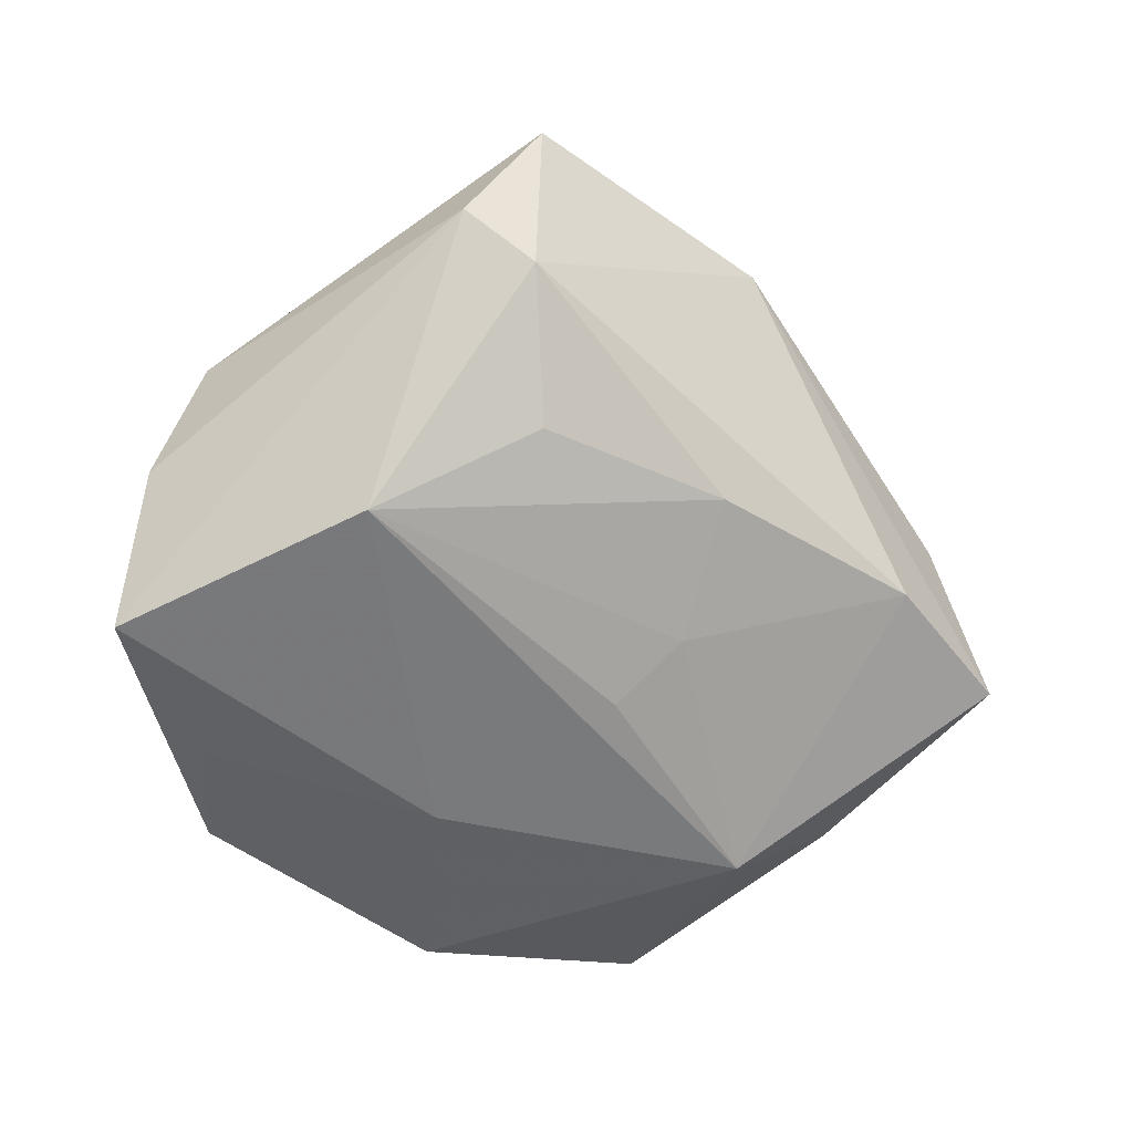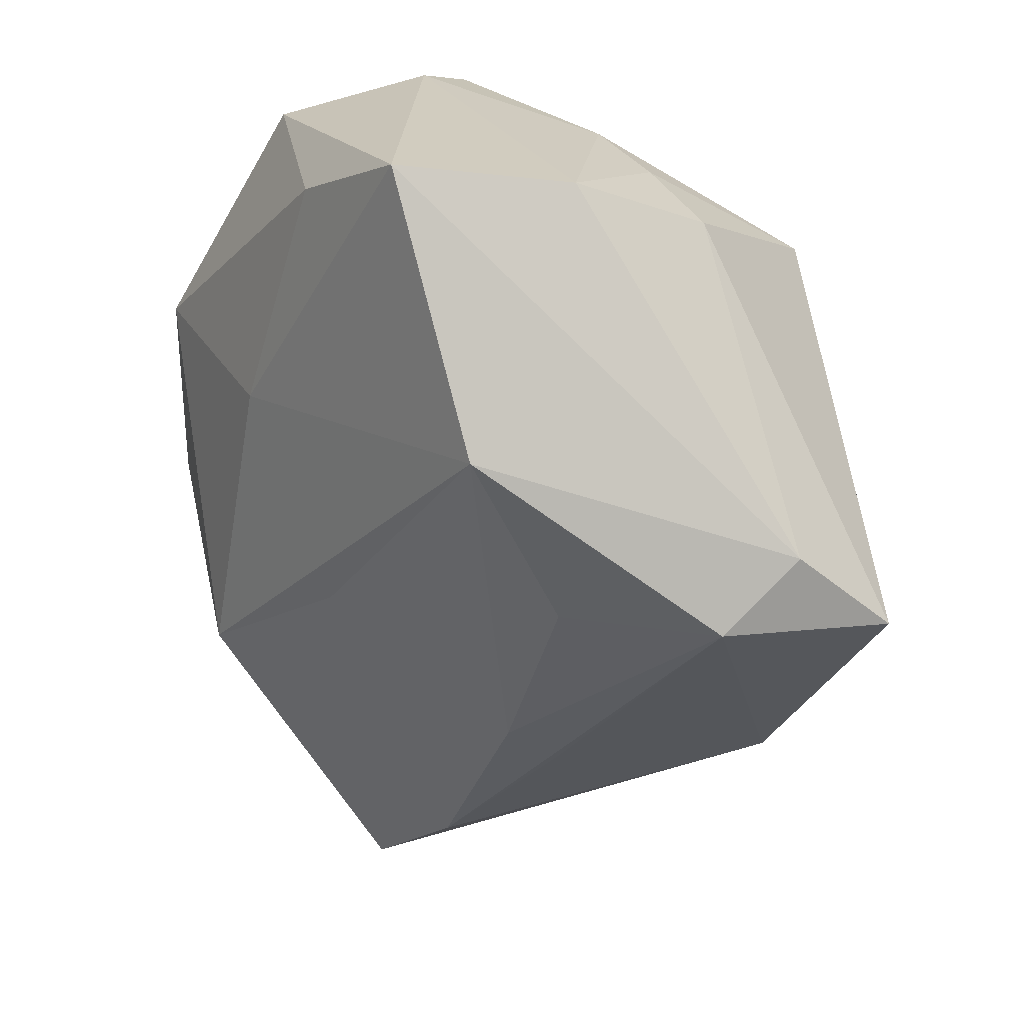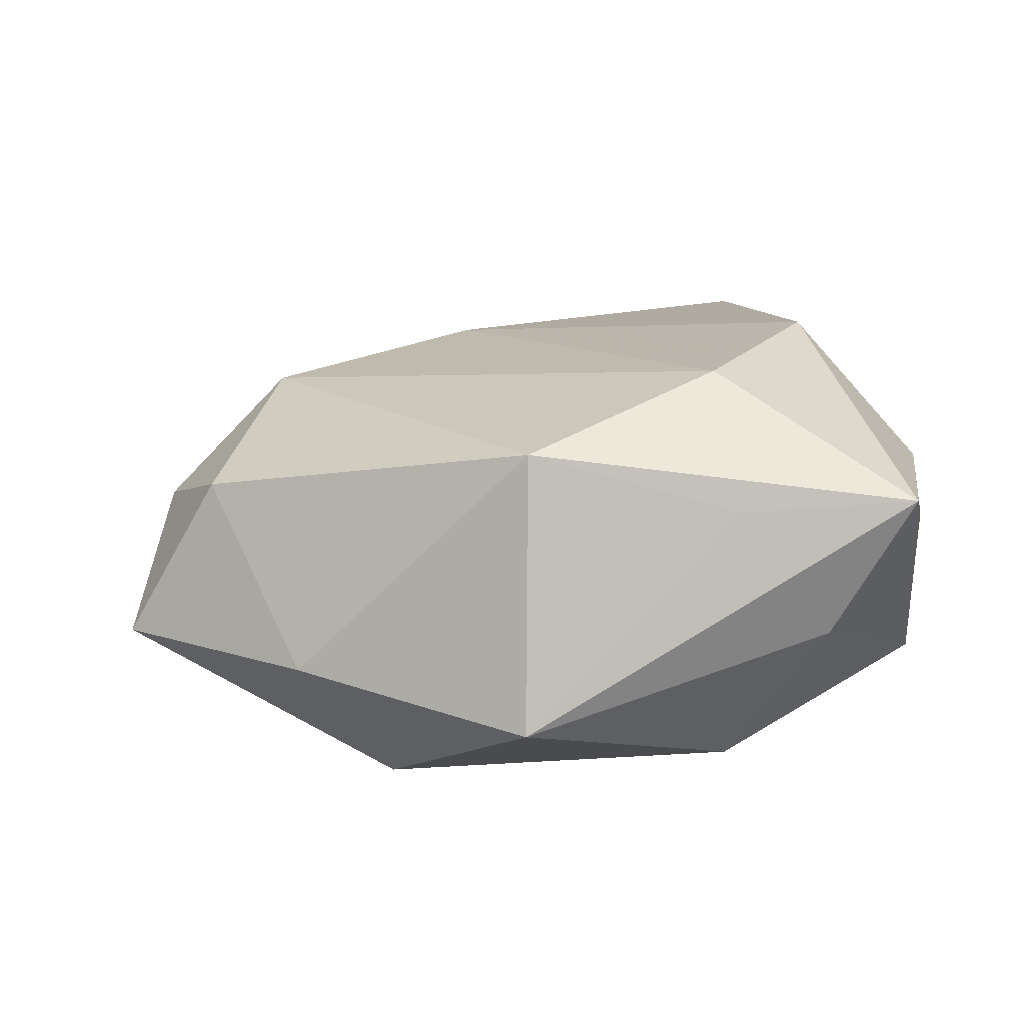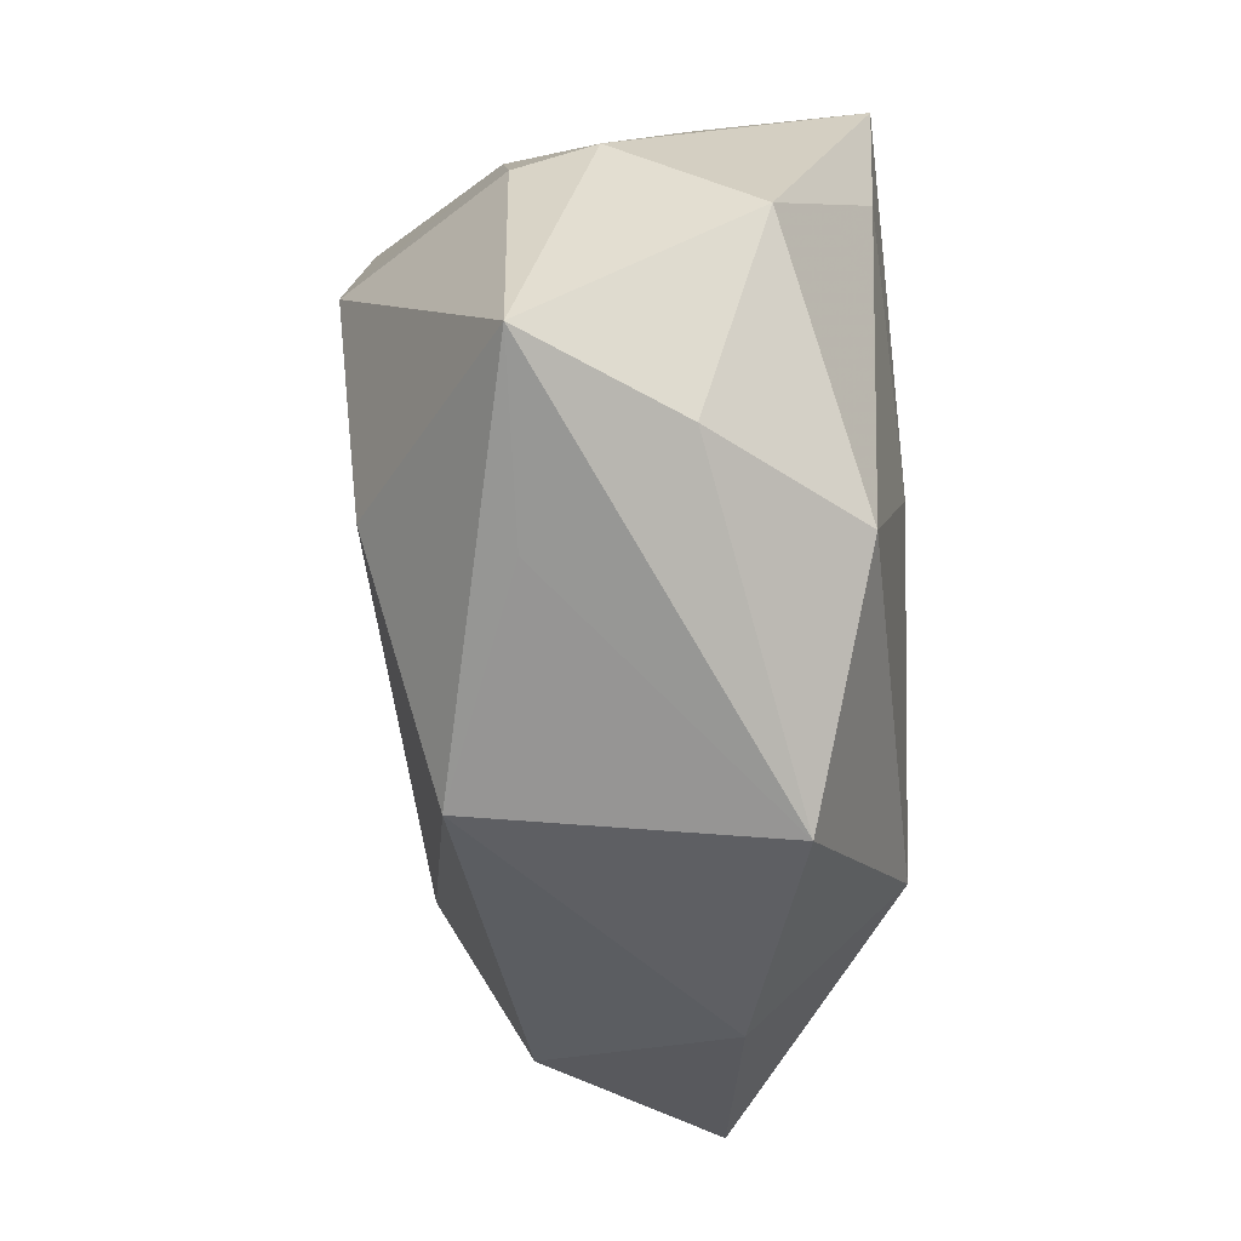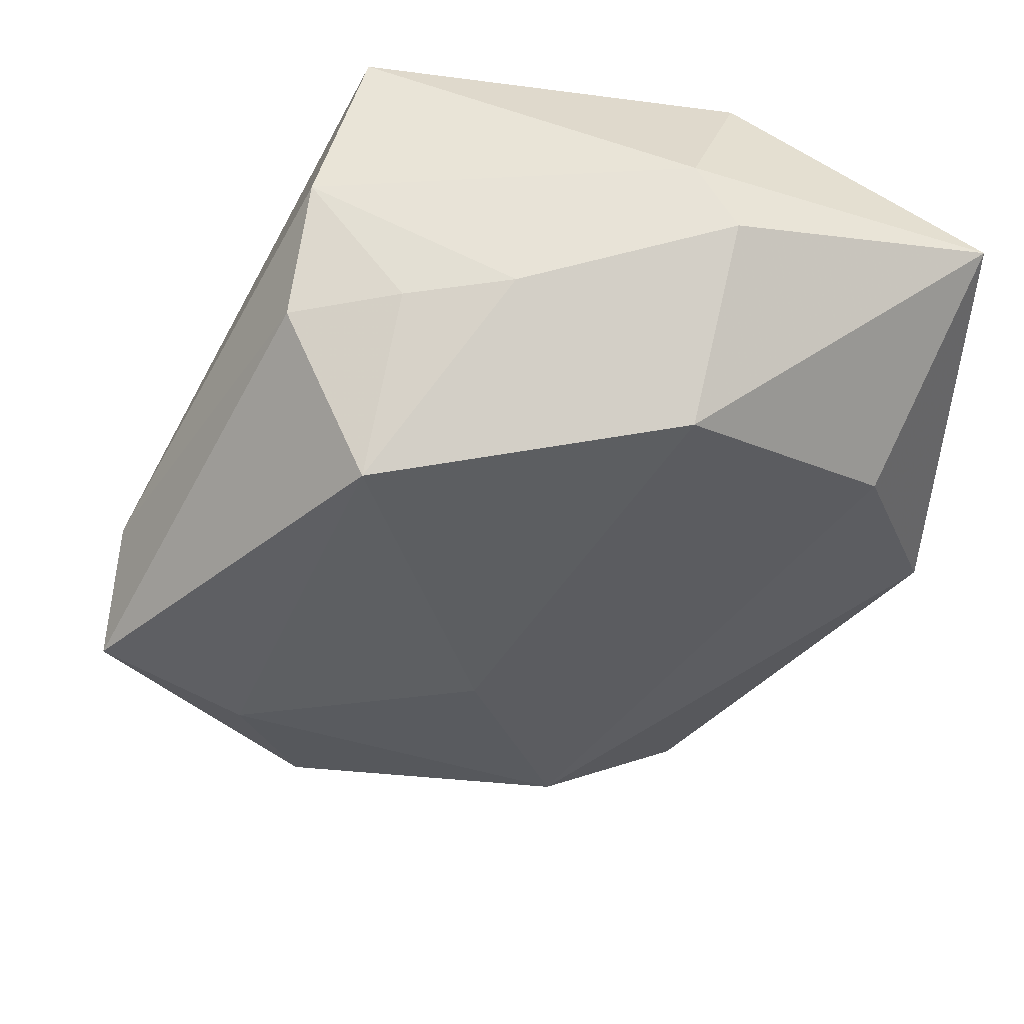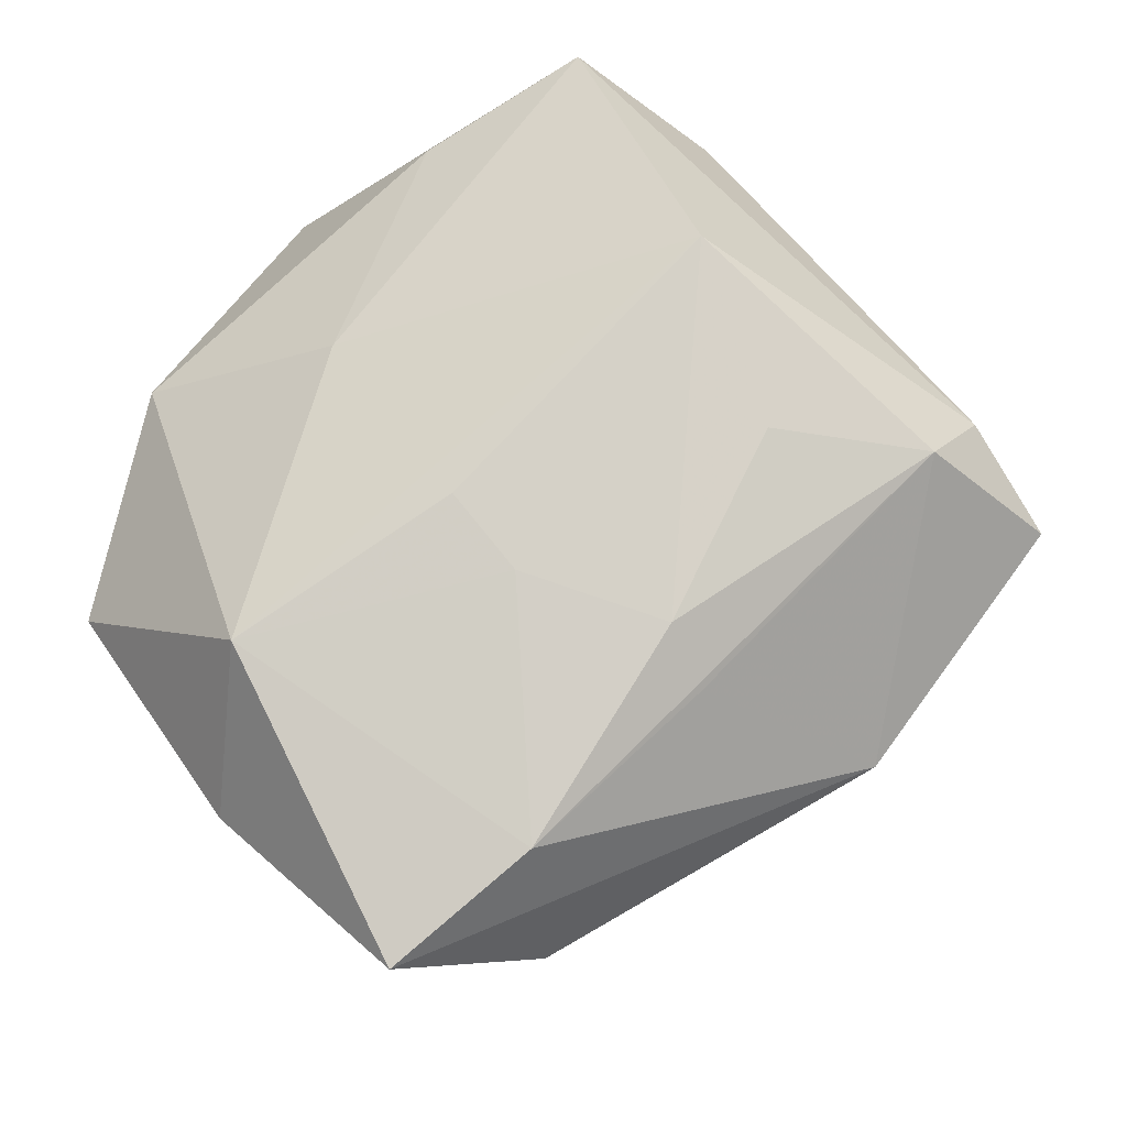
<metadata>
{"format":"obj","ext":"obj","renderer":"f3d","projection":"perspective","resolution":1024,"background":"white","views":[{"elev":-60.6,"azim":-86.7,"up":"+Z"},{"elev":22.1,"azim":-132.2,"up":"+Y"},{"elev":15.6,"azim":82.5,"up":"+Z"},{"elev":15.8,"azim":85.0,"up":"+Y"},{"elev":44.2,"azim":-15.8,"up":"+Y"},{"elev":-31.3,"azim":-162.8,"up":"+Y"}]}
</metadata>
<code>
v 0.02059 -0.02423 -0.02282
v 0.02749 -0.03504 -0.007796
v 0.02691 0.01071 0.02423
v -0.01873 0.03344 0.007531
v -0.0298 0.03083 0.004206
v -0.02418 0.0361 -0.008431
v -0.01442 0.03875 -0.02402
v -0.02718 0.01142 -0.02522
v -0.02664 0.02398 0.02203
v -0.03428 -0.0293 0.01148
v 0.03937 0.02119 -0.001982
v -0.002022 -0.04832 0.004993
v 0.00881 -0.05353 -0.008549
v 0.005963 0.02543 0.02532
v -0.02188 -0.02897 -0.00855
v 0.03463 0.01122 -0.01691
v -0.04028 -0.01508 0.01451
v -0.001507 -0.01199 -0.02316
v -0.05328 -0.007286 0.008515
v -0.02041 -0.02449 -0.01415
v -0.00613 -0.03492 0.01769
v -0.00669 -0.01935 -0.0195
v 0.03998 0.01113 0.01186
v 0.04143 0.02964 0.01287
v 0.04248 -0.0119 -0.011
v 0.01283 0.03935 0.003297
v -0.04549 -0.006269 -0.007943
v -0.03105 -0.006277 -0.01682
v 0.02155 0.03547 -0.009976
v 0.002892 0.0325 -0.02143
v -0.01557 -0.01149 0.02116
v -0.04875 0.001071 -0.000492
v 0.01155 0.007944 -0.02339
v -0.007924 0.03516 0.01047
v 0.01481 0.03744 0.01106
v 0.01168 -0.04374 0.00939
v -0.005479 -0.04393 -0.01016
v 0.03661 -0.01093 0.01796
f 25 1 16
f 8 27 32
f 32 27 19
f 26 6 34
f 9 14 34
f 19 9 5
f 5 32 19
f 6 32 5
f 3 21 38
f 17 9 19
f 33 1 8
f 16 1 33
f 8 32 7
f 7 32 6
f 7 33 8
f 7 6 26
f 26 29 7
f 13 1 2
f 1 25 2
f 25 38 2
f 28 27 8
f 8 20 28
f 28 20 27
f 37 1 13
f 27 20 37
f 37 15 27
f 8 1 18
f 26 34 35
f 35 34 14
f 9 34 4
f 4 5 9
f 4 34 6
f 6 5 4
f 36 38 21
f 13 2 36
f 36 2 38
f 9 17 31
f 31 17 21
f 31 14 9
f 31 21 3
f 3 14 31
f 21 17 10
f 10 37 13
f 10 17 19
f 15 37 10
f 19 27 10
f 27 15 10
f 3 38 24
f 24 14 3
f 24 29 26
f 26 35 24
f 24 35 14
f 16 33 30
f 33 7 30
f 30 29 16
f 30 7 29
f 22 20 8
f 8 18 22
f 22 37 20
f 1 37 22
f 22 18 1
f 13 36 12
f 12 36 21
f 12 10 13
f 21 10 12
f 23 38 25
f 25 24 23
f 23 24 38
f 11 25 16
f 11 24 25
f 16 29 11
f 29 24 11

</code>
